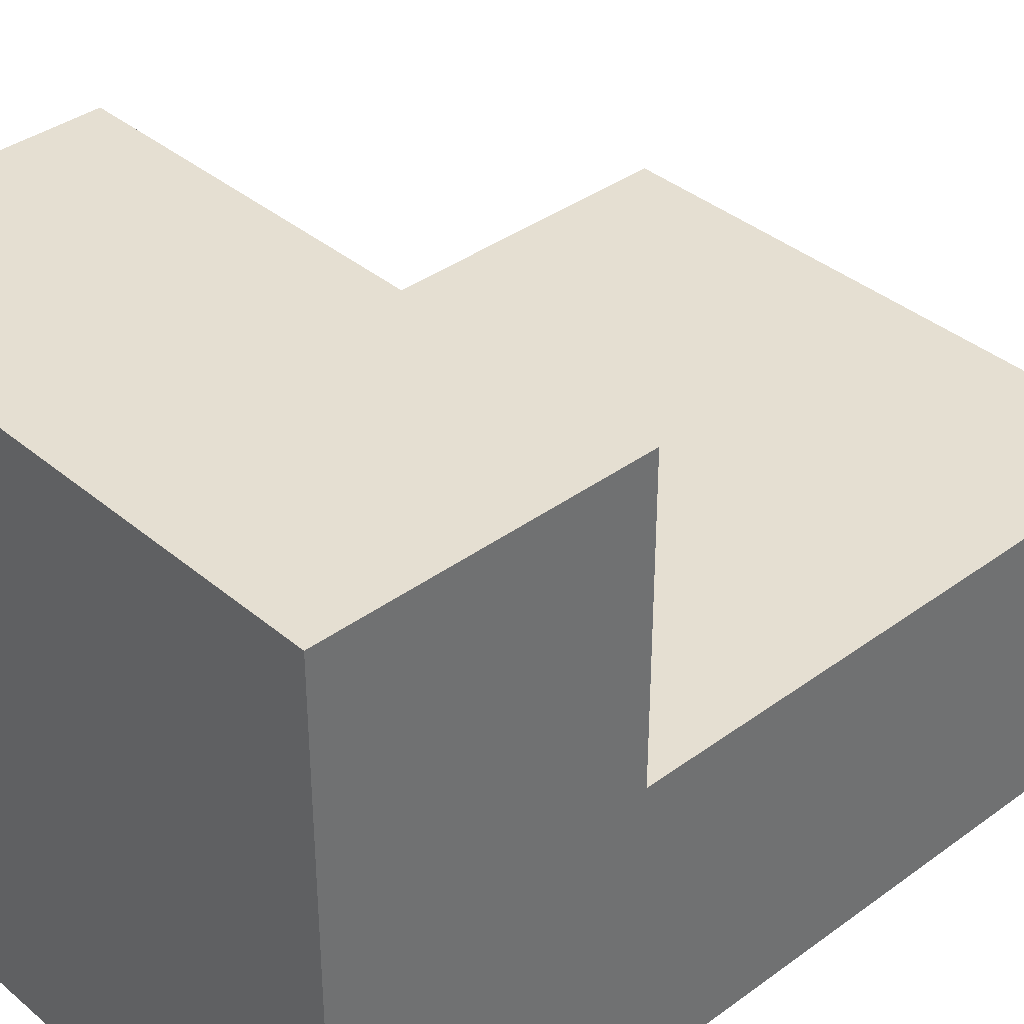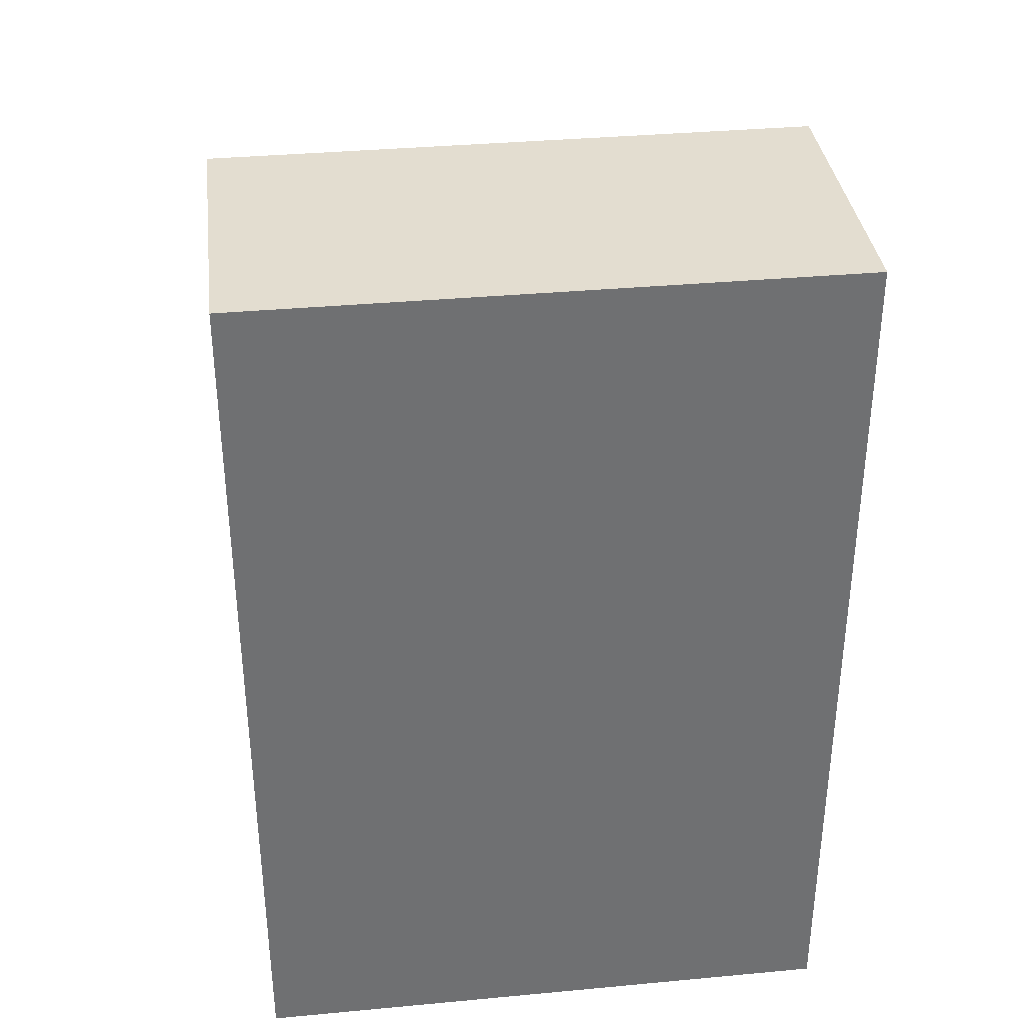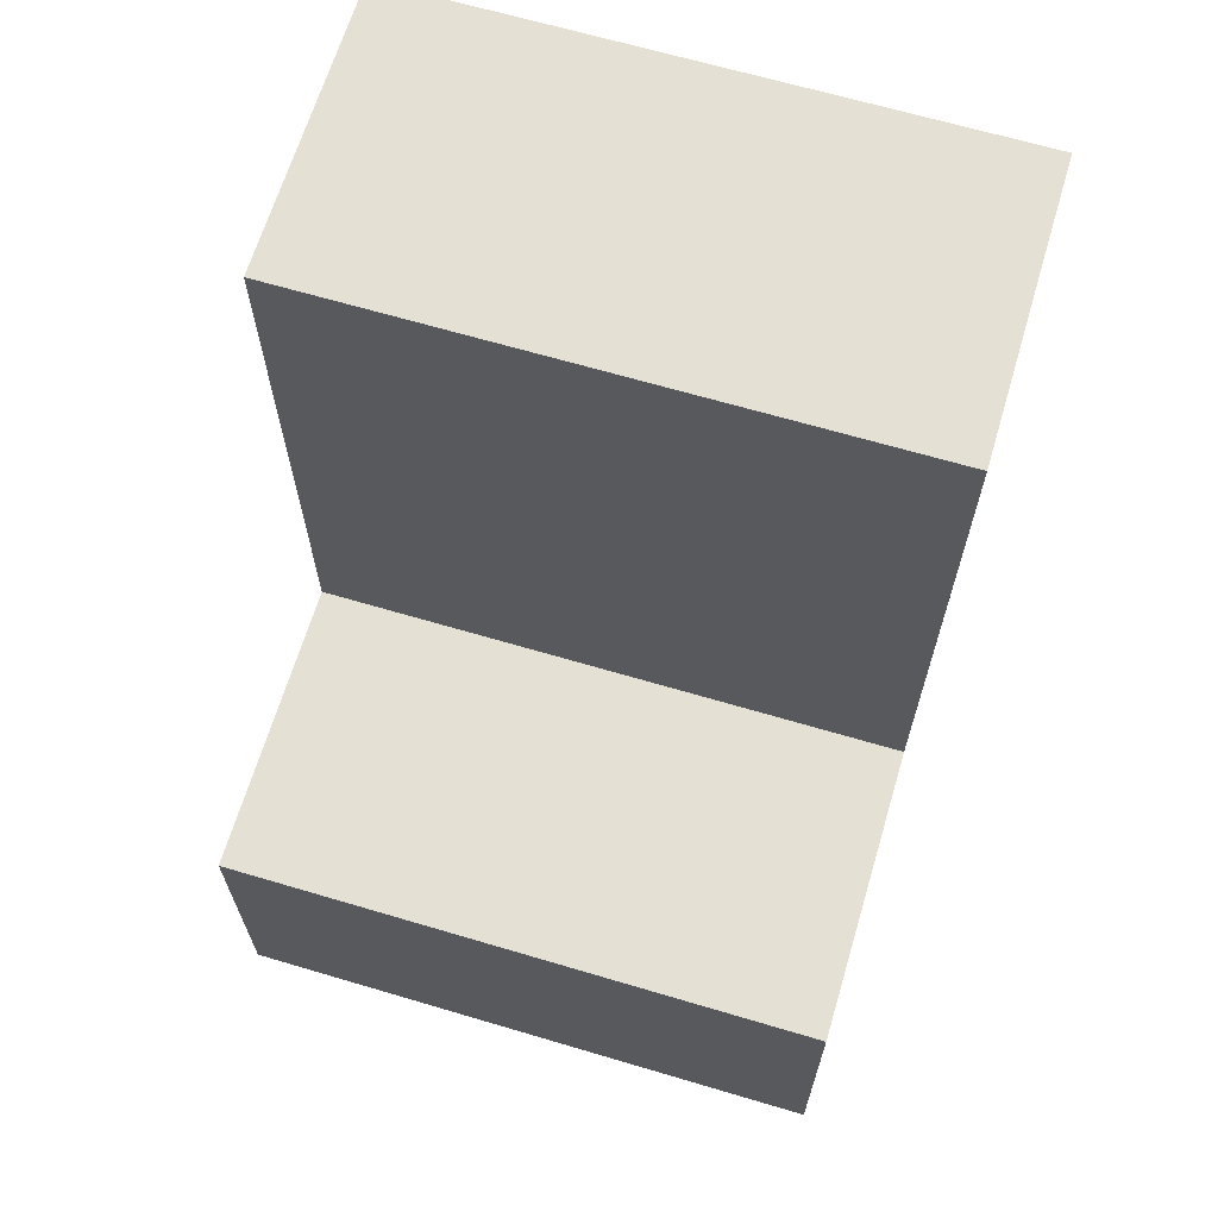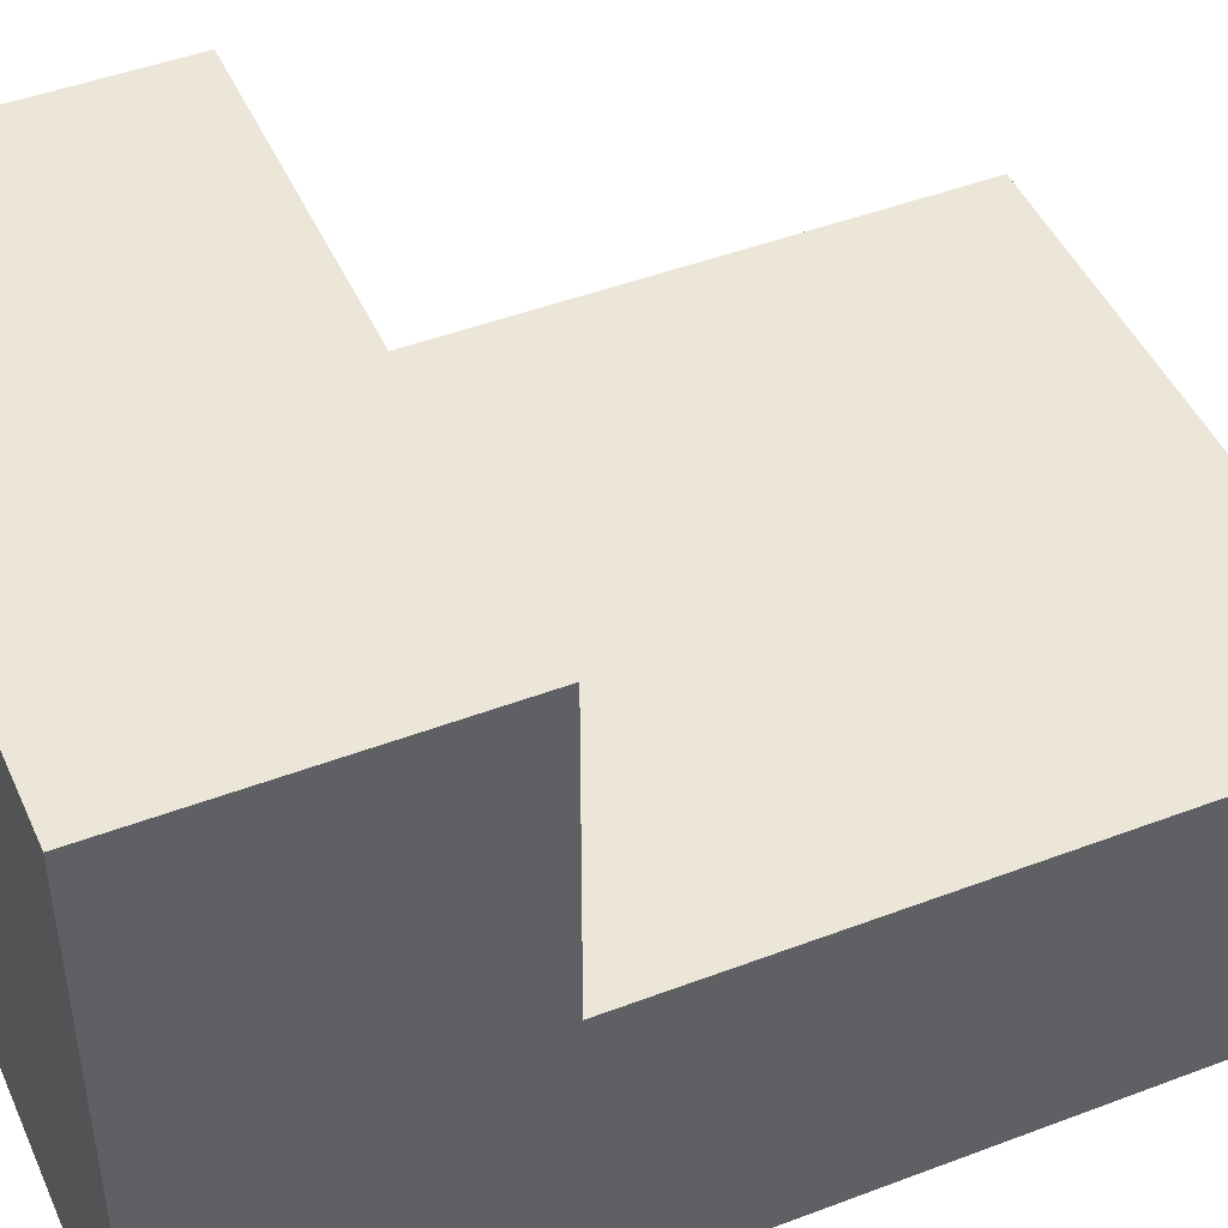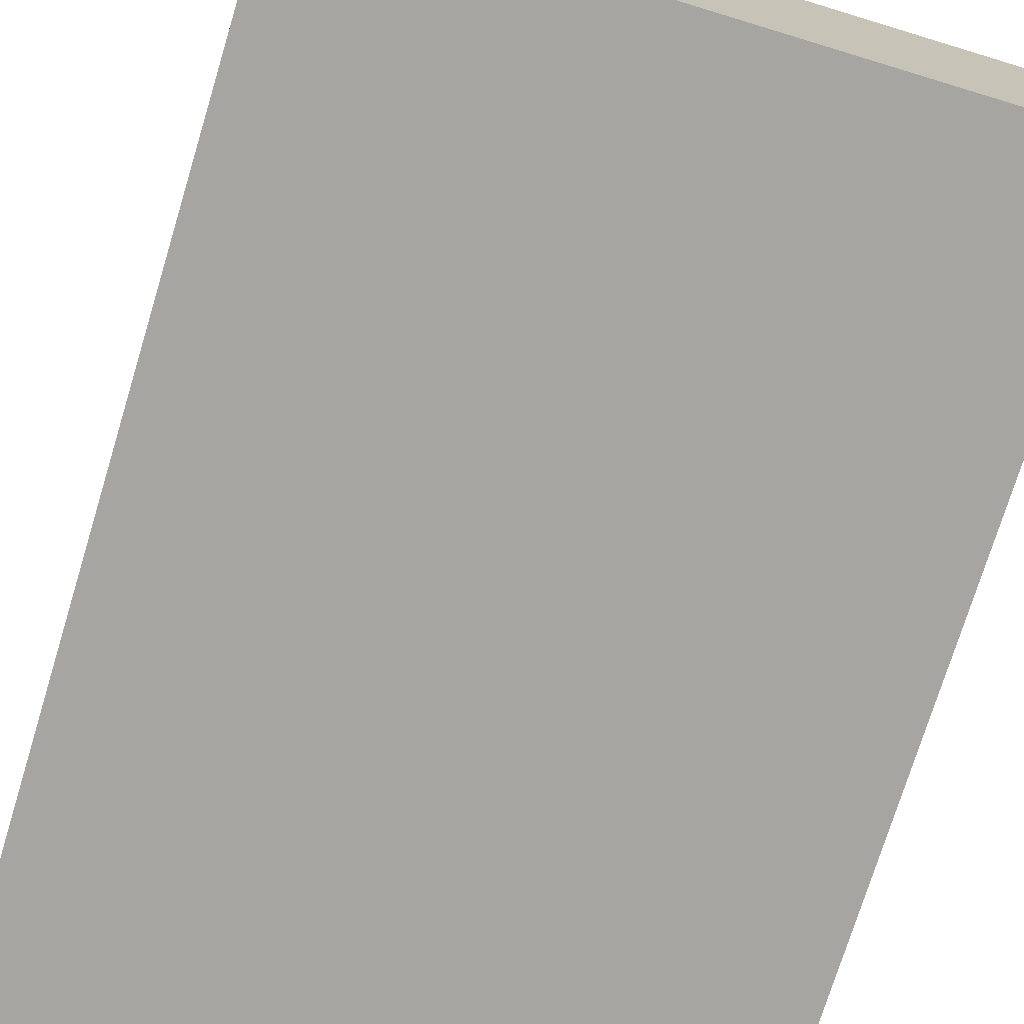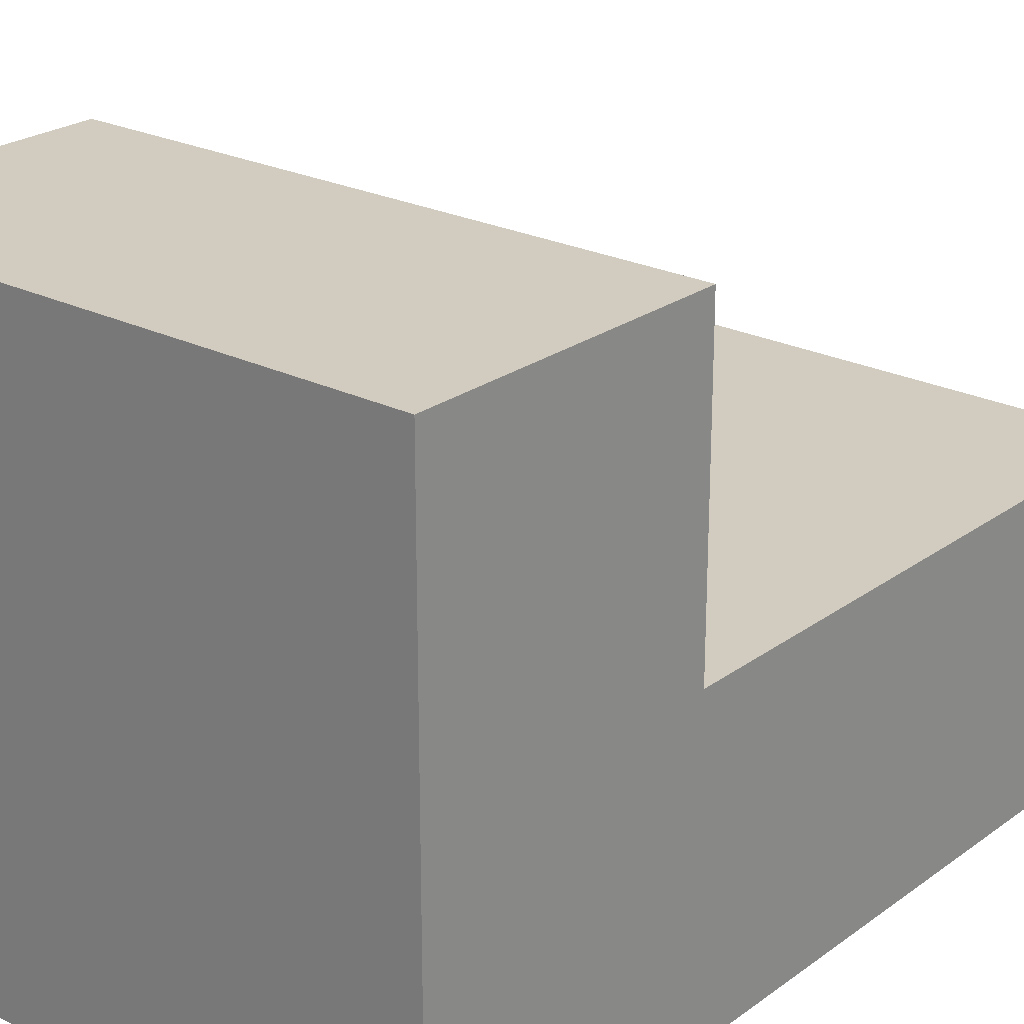
<metadata>
{"format":"obj","ext":"obj","renderer":"f3d","projection":"perspective","resolution":1024,"background":"white","views":[{"elev":37.5,"azim":46.9,"up":"+Z"},{"elev":35.6,"azim":173.0,"up":"+Y"},{"elev":66.0,"azim":16.6,"up":"+Y"},{"elev":46.5,"azim":66.6,"up":"+Z"},{"elev":-73.8,"azim":163.1,"up":"+Z"},{"elev":23.8,"azim":39.8,"up":"+Z"}]}
</metadata>
<code>
o
v 0.2 0.1 0.5
v 0.2 0.1 0.4
v 0.2 0.1 0.3
v 0.2 0.2 0.5
v 0.2 0.2 0.4
v 0.2 0.4 0.4
v 0.2 0.4 0.3
v 0.4 0.1 0.5
v 0.4 0.1 0.4
v 0.4 0.1 0.3
v 0.4 0.2 0.5
v 0.4 0.2 0.4
v 0.4 0.4 0.4
v 0.4 0.4 0.3
v 0.2 0.1 0.5
v 0.2 0.2 0.5
v 0.4 0.1 0.5
v 0.4 0.2 0.5
v 0.2 0.2 0.4
v 0.2 0.4 0.4
v 0.4 0.2 0.4
v 0.4 0.4 0.4
v 0.2 0.1 0.3
v 0.2 0.4 0.3
v 0.4 0.1 0.3
v 0.4 0.4 0.3
v 0.2 0.1 0.5
v 0.4 0.1 0.5
v 0.2 0.1 0.4
v 0.4 0.1 0.4
v 0.2 0.1 0.3
v 0.4 0.1 0.3
v 0.2 0.2 0.5
v 0.4 0.2 0.5
v 0.2 0.2 0.4
v 0.4 0.2 0.4
v 0.2 0.4 0.4
v 0.4 0.4 0.4
v 0.2 0.4 0.3
v 0.4 0.4 0.3
f 4 2 1
f 5 3 2
f 5 2 4
f 6 3 5
f 7 3 6
f 8 9 11
f 9 10 12
f 11 9 12
f 12 10 13
f 13 10 14
f 17 16 15
f 18 16 17
f 21 20 19
f 22 20 21
f 23 24 25
f 25 24 26
f 29 28 27
f 30 28 29
f 31 30 29
f 32 30 31
f 33 34 35
f 35 34 36
f 37 38 39
f 39 38 40

</code>
